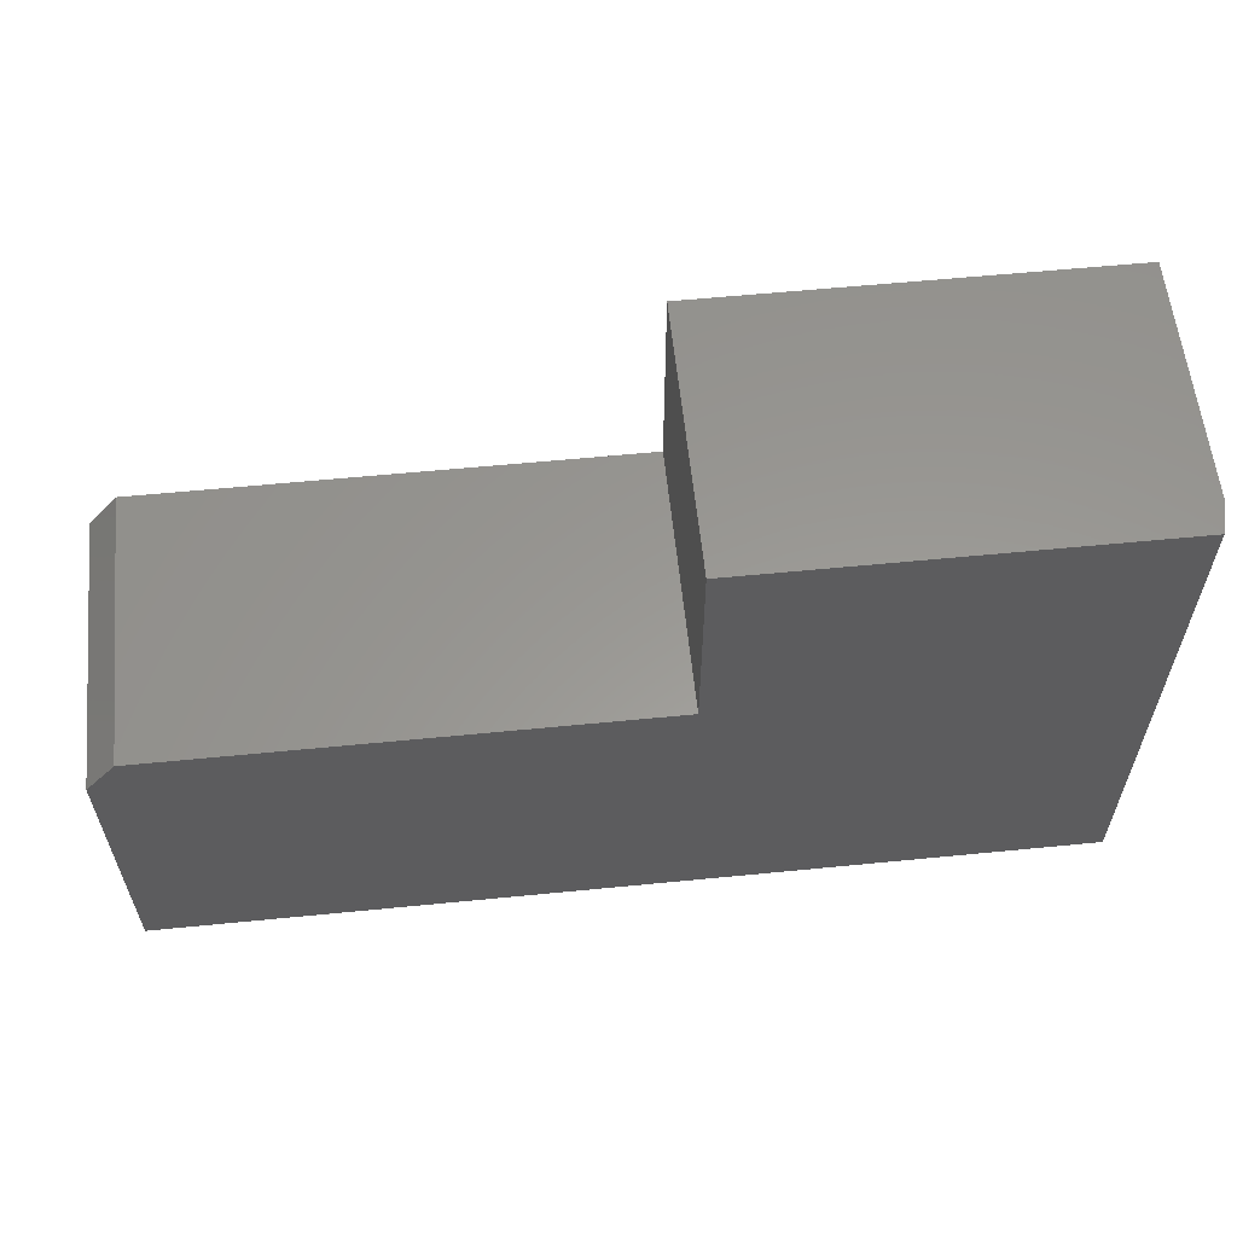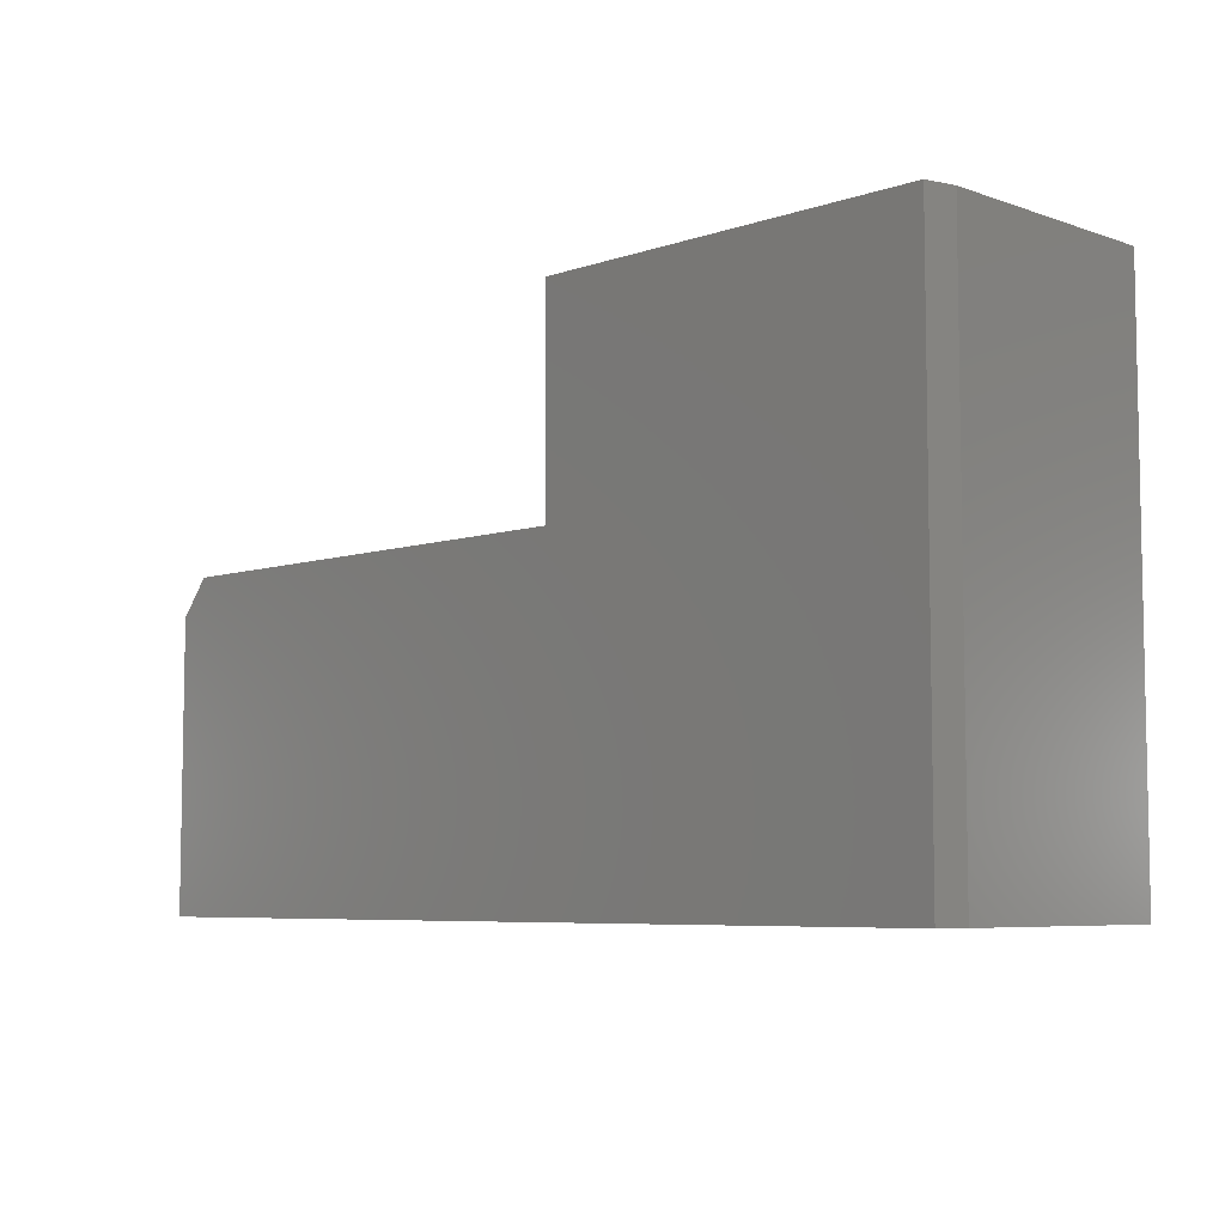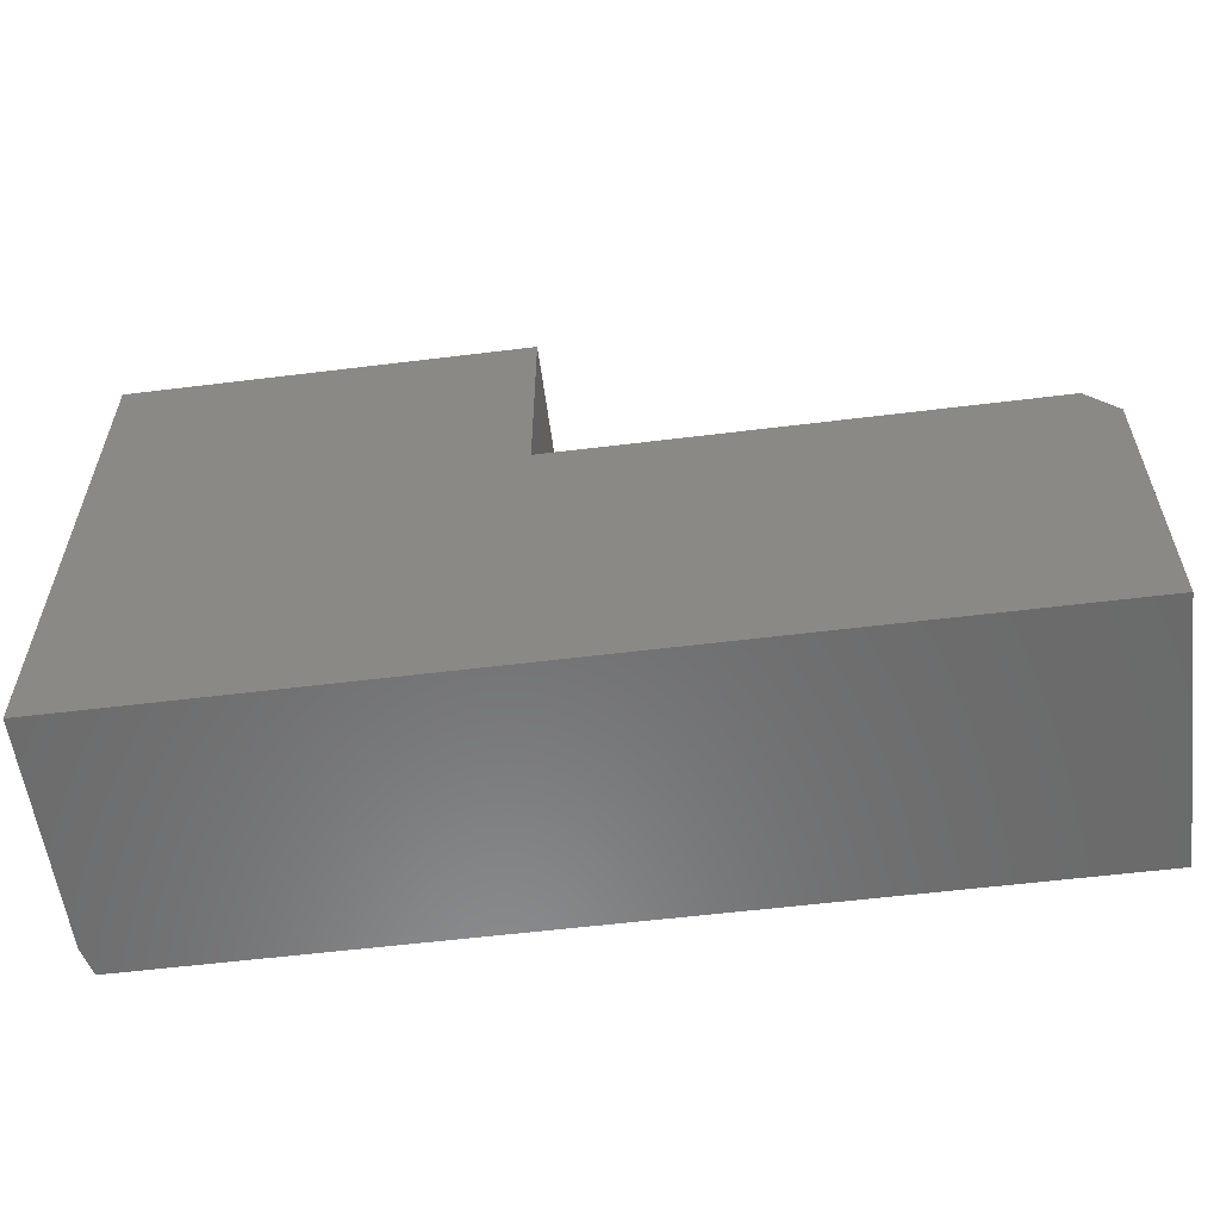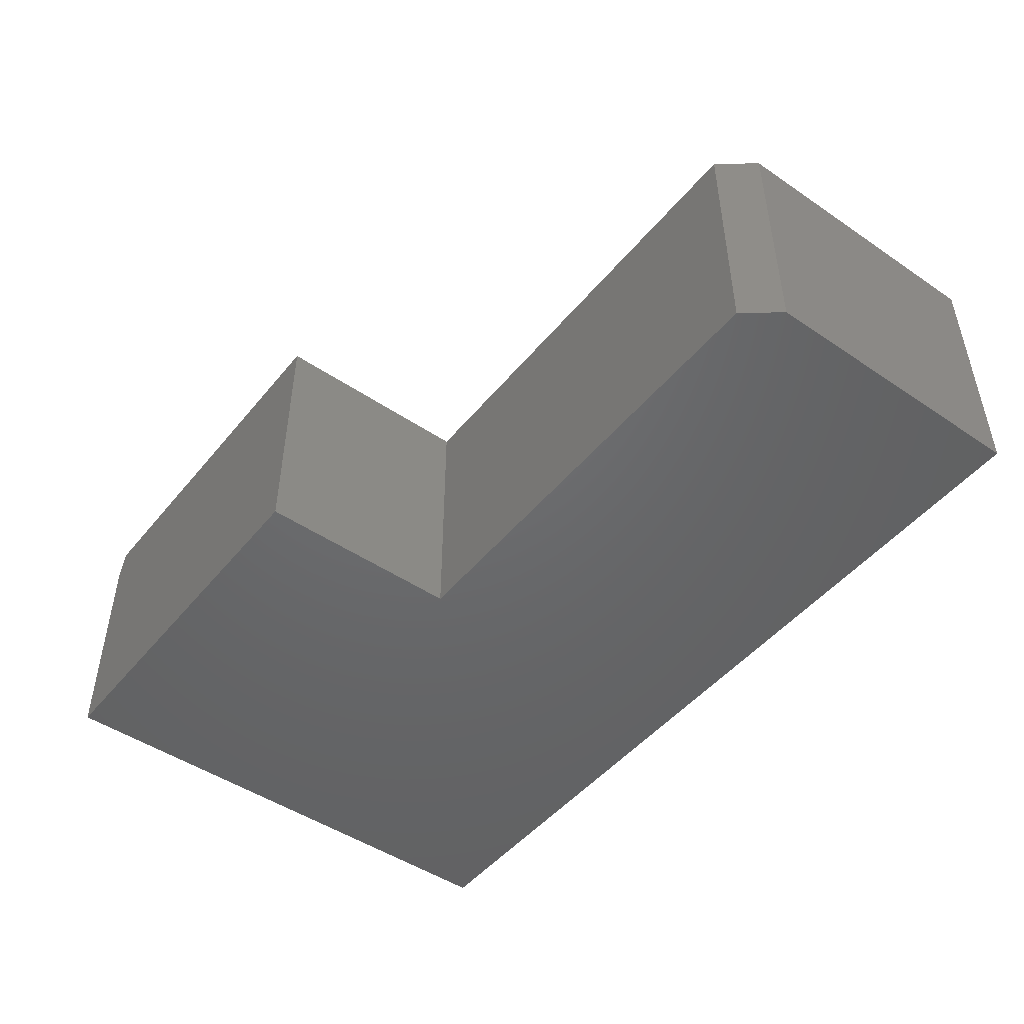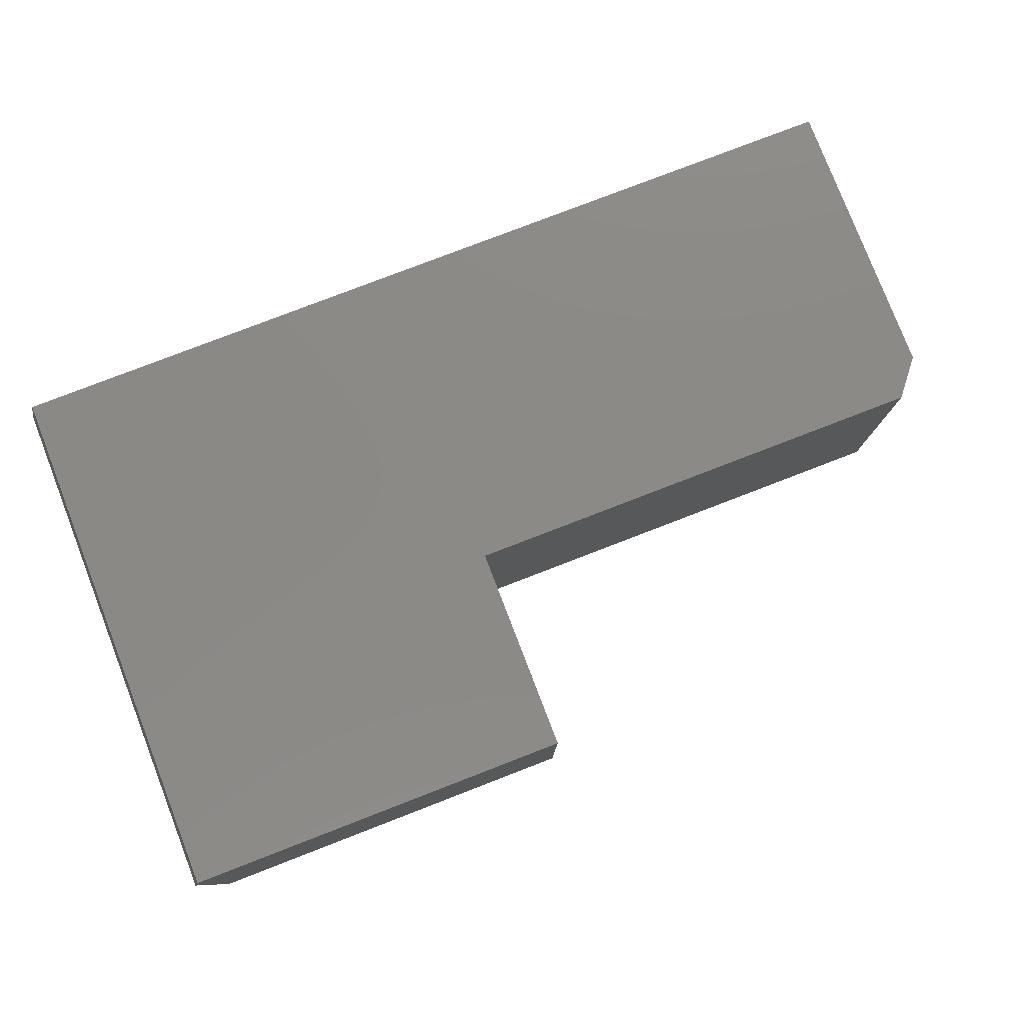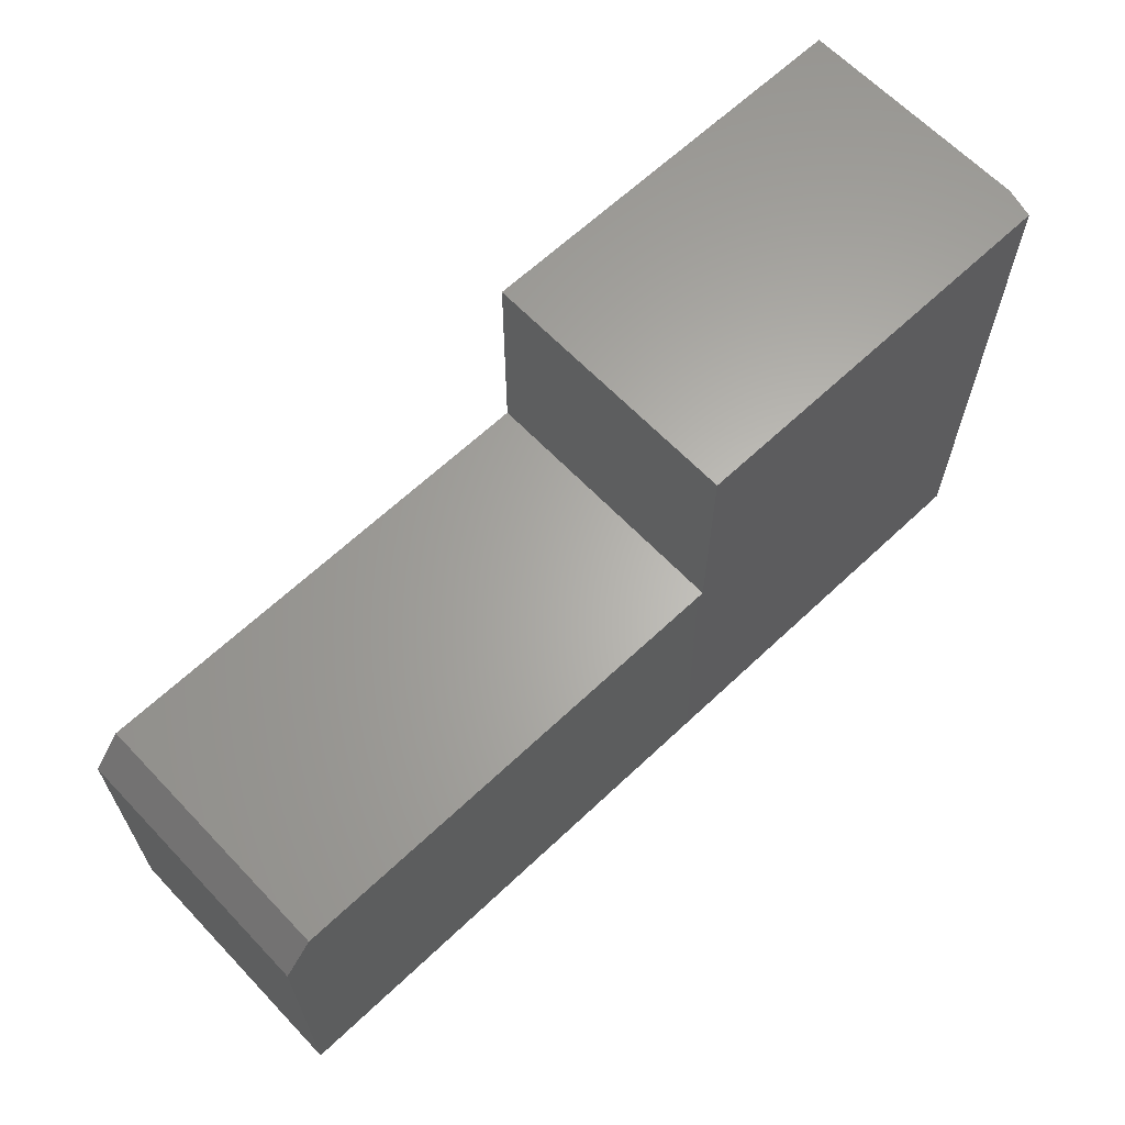
<metadata>
{"format":"stl","ext":"stl","renderer":"f3d","projection":"perspective","resolution":1024,"background":"white","views":[{"elev":59.1,"azim":174.2,"up":"+Z"},{"elev":-6.5,"azim":-135.2,"up":"+Z"},{"elev":-57.2,"azim":7.3,"up":"+Z"},{"elev":-47.8,"azim":52.7,"up":"+Y"},{"elev":79.1,"azim":-21.1,"up":"+Y"},{"elev":64.0,"azim":136.4,"up":"+Z"}]}
</metadata>
<code>
# stl→obj: 16 verts, 28 faces
v -0.7422 8.674e-19 0.1328
v -0.7422 3.257e-17 0.7039
v -0.3217 7.925e-17 0.7039
v -0.3217 6.68e-17 0.4795
v 0.1875 1.233e-16 0.4795
v 0.2188 1.246e-16 0.4405
v 0.2188 1.076e-16 0.1328
v -0.75 -0.2812 0.1328
v 0.2188 -0.2812 0.1328
v 0.2188 -0.2812 0.4405
v 0.1875 -0.2812 0.4795
v -0.3217 -0.2812 0.4795
v -0.3217 -0.2812 0.7039
v -0.75 -0.2812 0.7039
v -0.75 -0.03125 0.7039
v -0.75 -0.03125 0.1328
f 1 2 3
f 1 3 4
f 1 4 5
f 1 5 6
f 1 6 7
f 8 9 10
f 8 10 11
f 8 11 12
f 8 12 13
f 8 13 14
f 11 5 12
f 12 5 4
f 9 7 10
f 10 7 6
f 10 6 11
f 11 6 5
f 14 15 8
f 8 15 16
f 13 3 14
f 14 3 2
f 14 2 15
f 7 9 1
f 1 9 8
f 1 8 16
f 15 2 16
f 16 2 1
f 4 3 12
f 12 3 13

</code>
